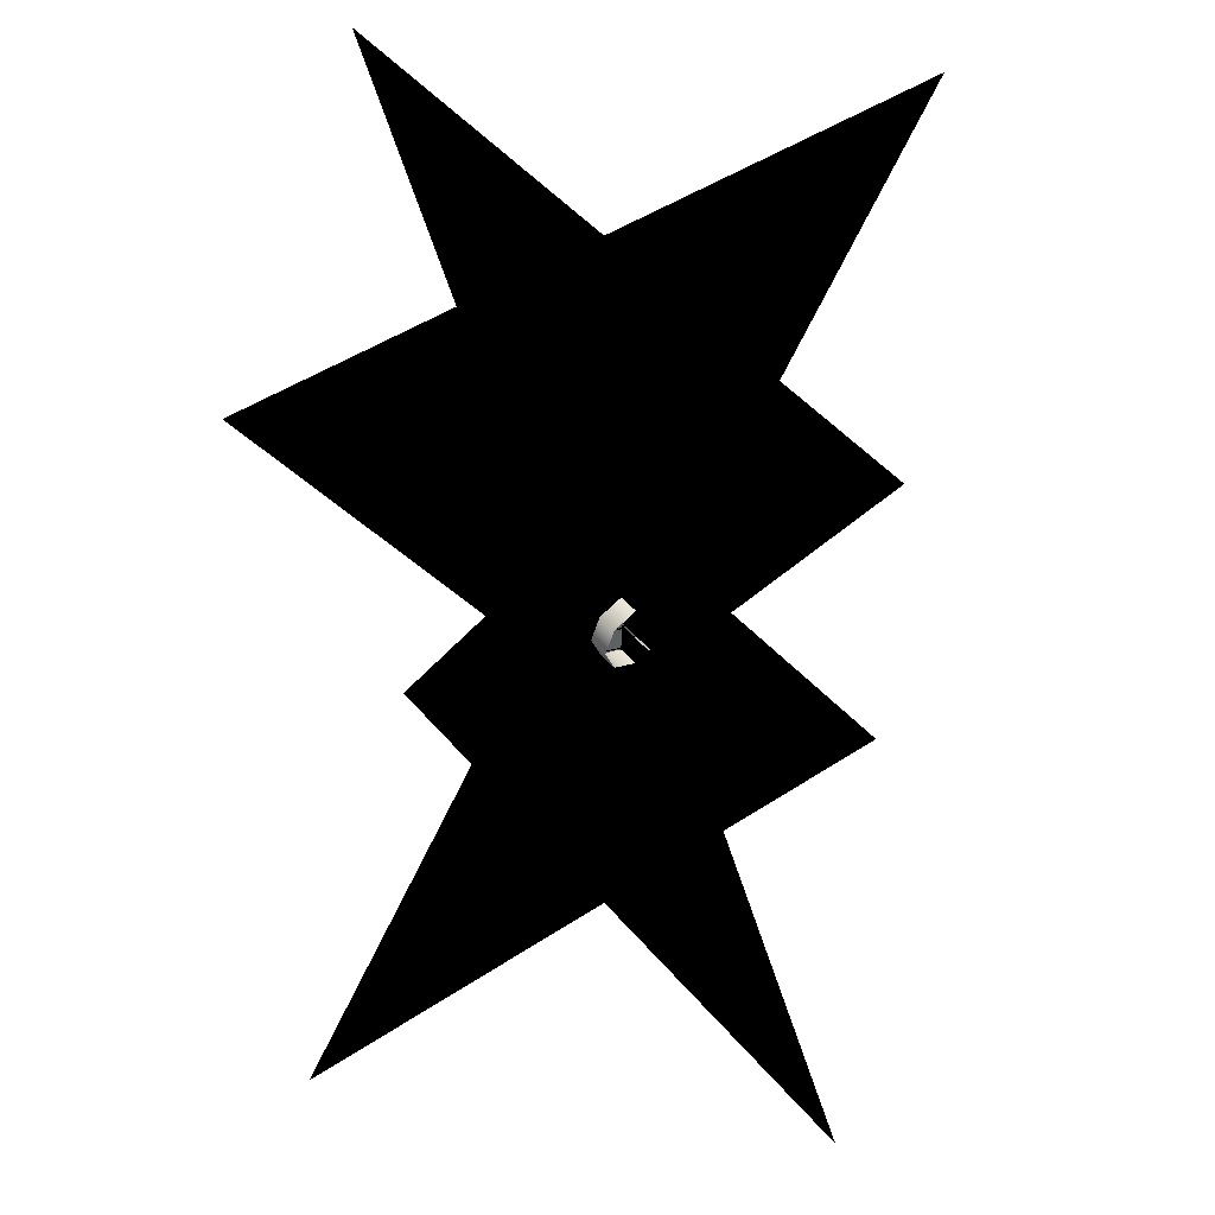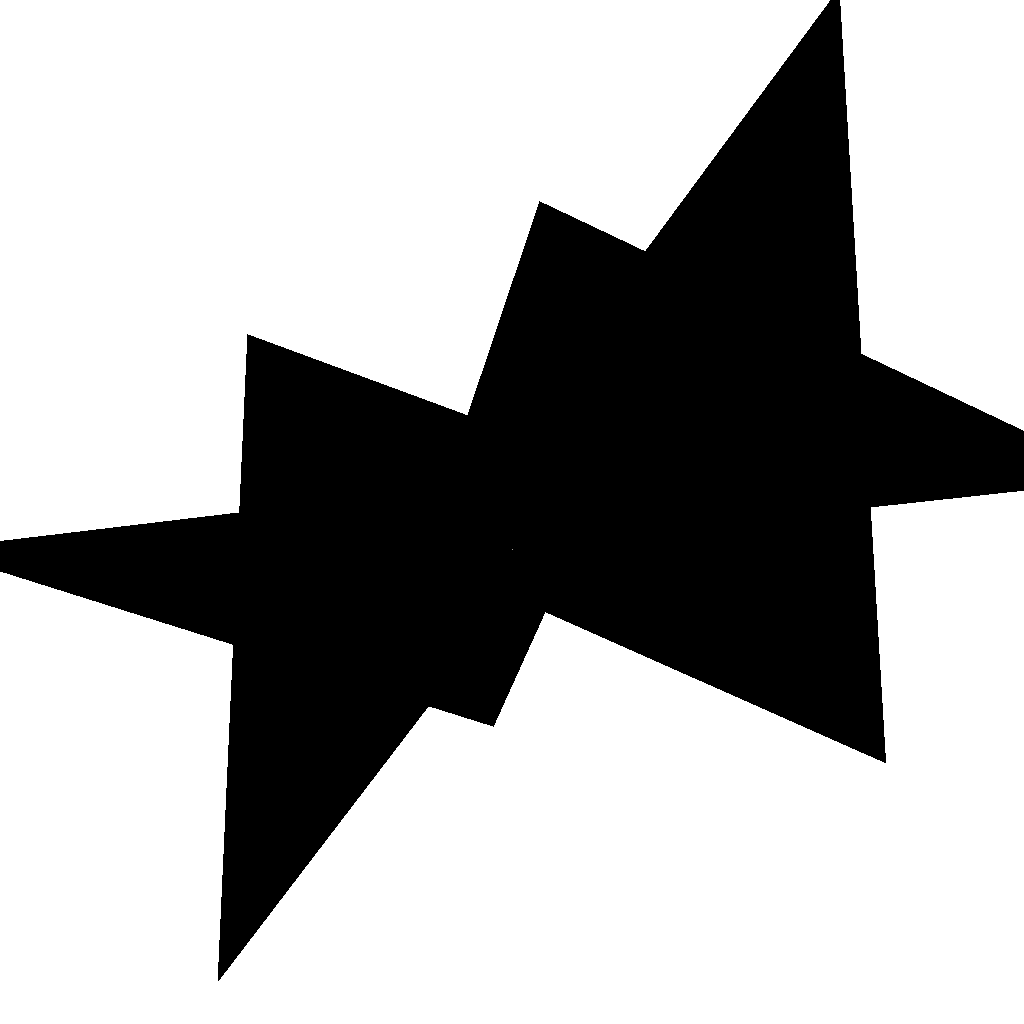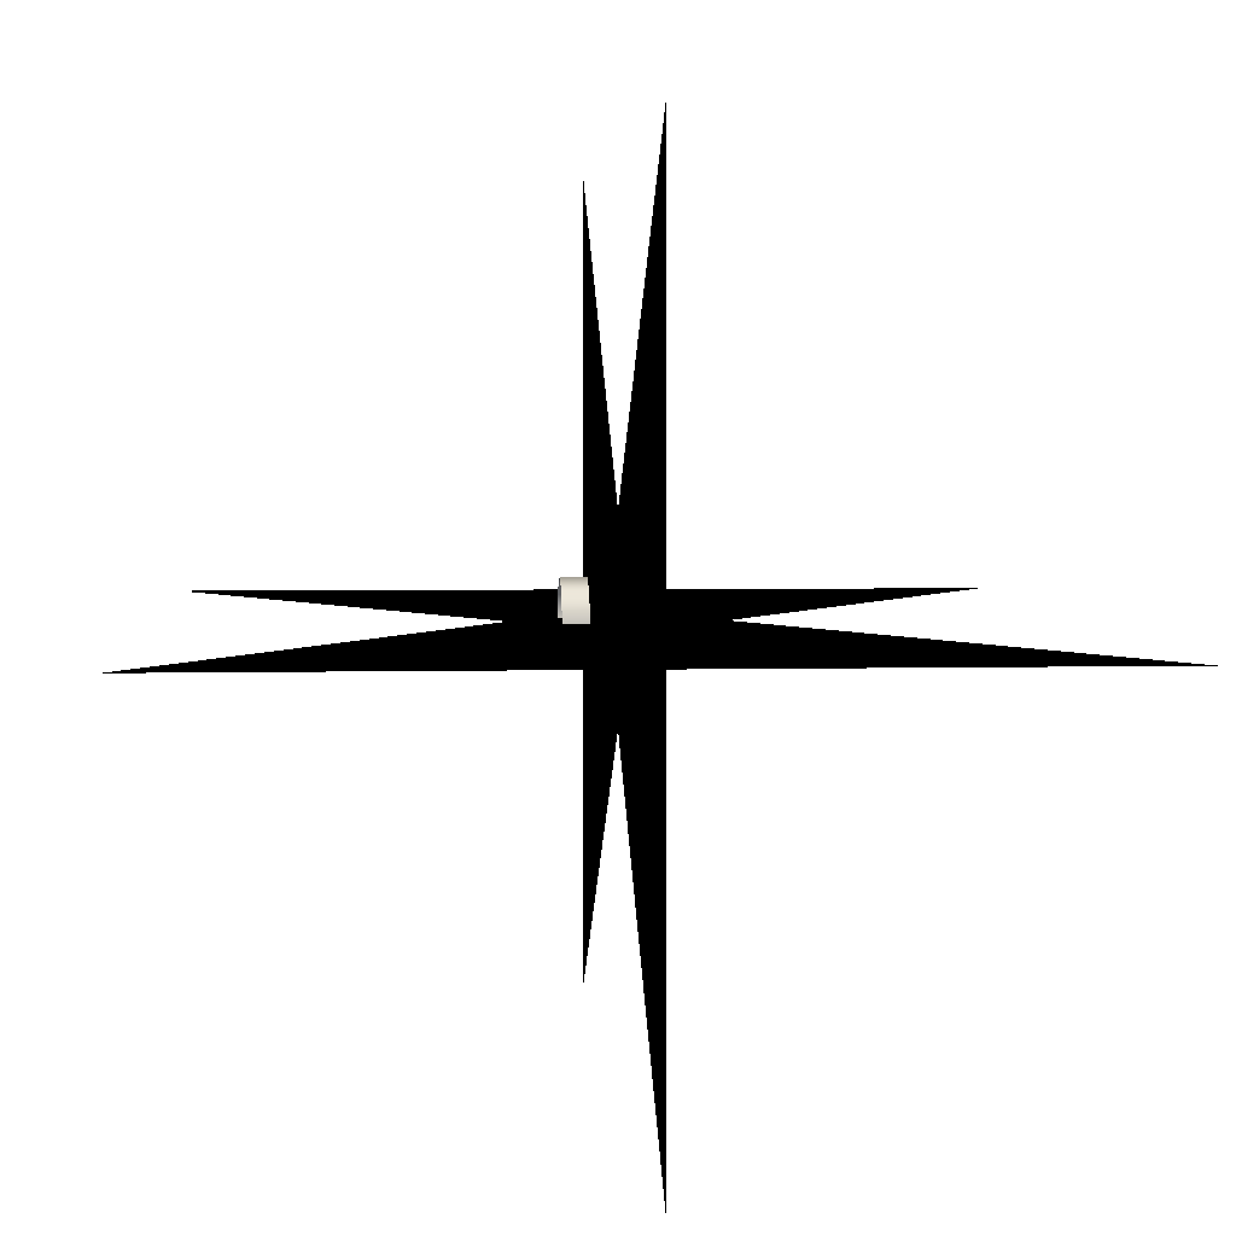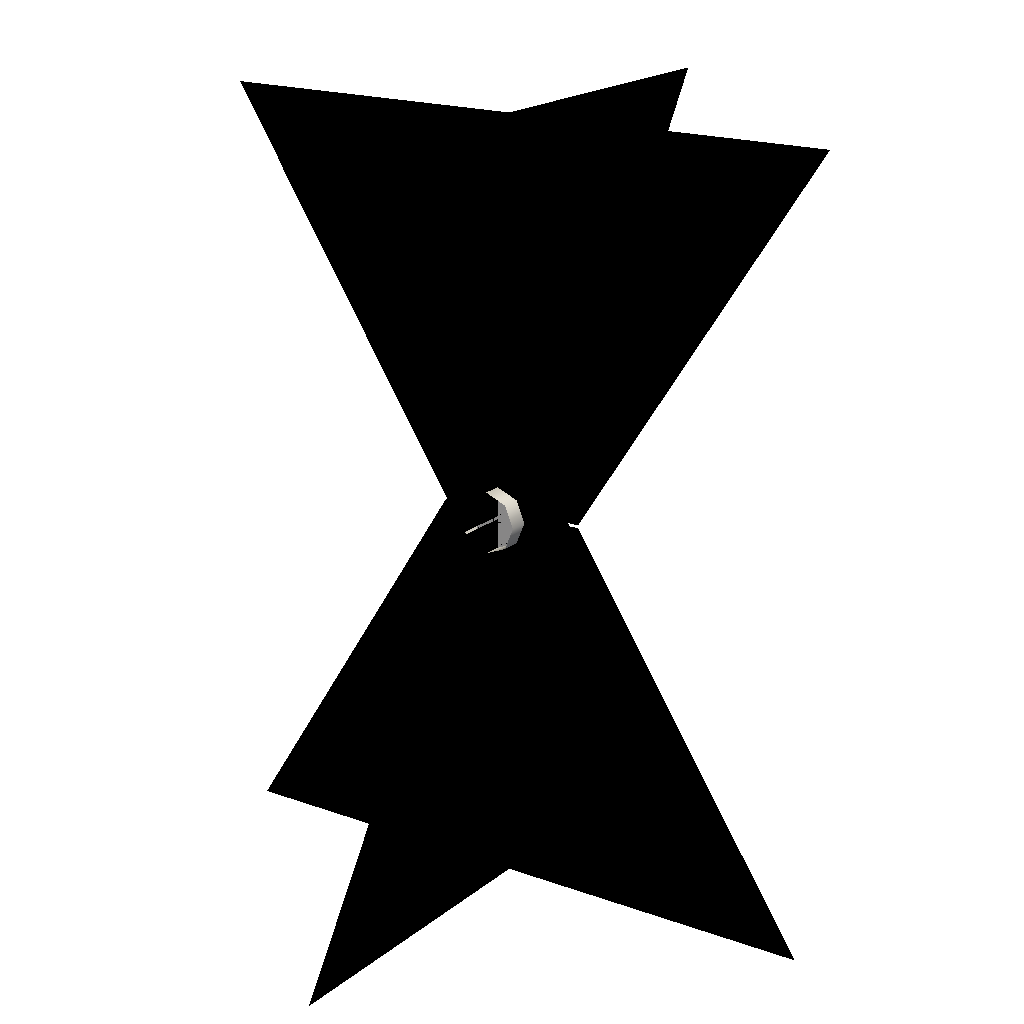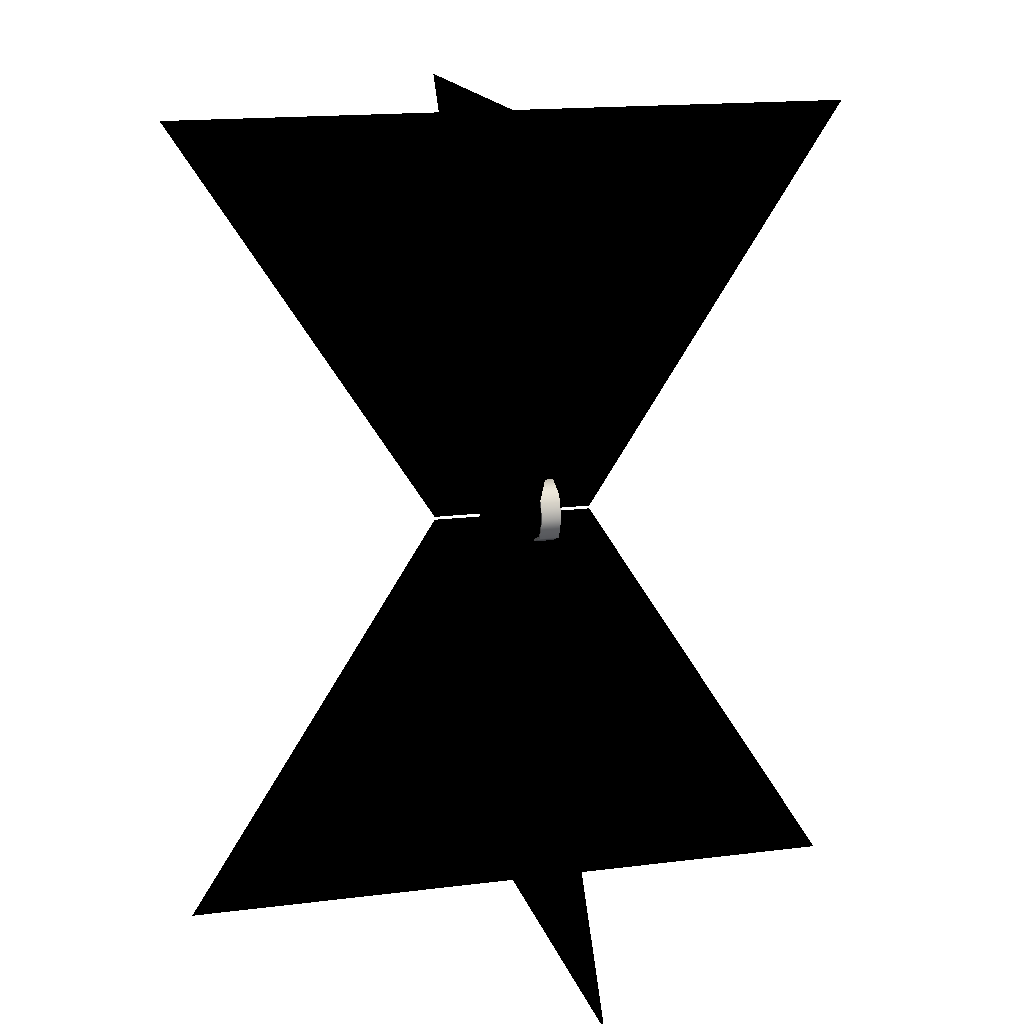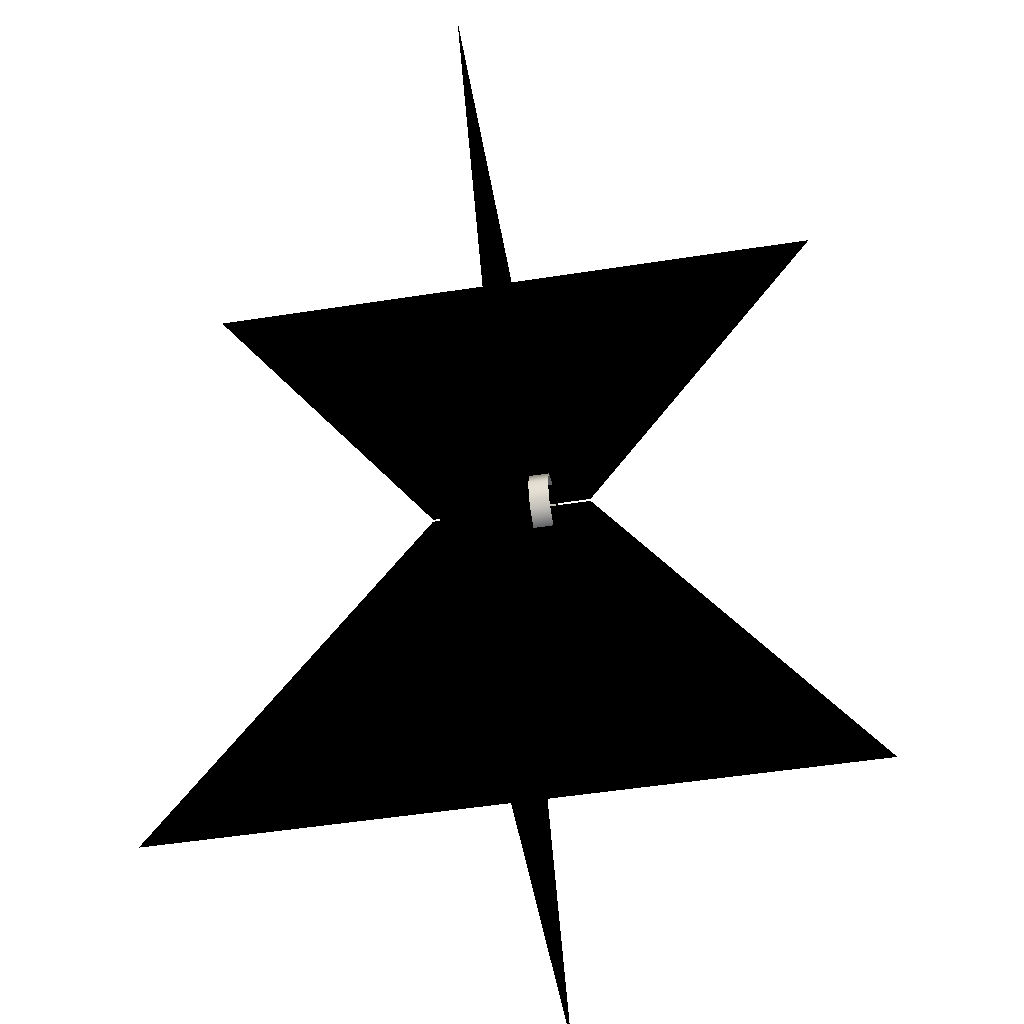
<metadata>
{"format":"obj","ext":"obj","renderer":"f3d","projection":"perspective","resolution":1024,"background":"white","views":[{"elev":46.1,"azim":-127.3,"up":"+Y"},{"elev":-24.8,"azim":137.9,"up":"+Z"},{"elev":3.9,"azim":-4.1,"up":"+Z"},{"elev":19.2,"azim":-55.7,"up":"+Y"},{"elev":16.3,"azim":165.3,"up":"+Y"},{"elev":-50.1,"azim":-170.2,"up":"+Y"}]}
</metadata>
<code>
v 5351 881.2 1831
v 5351 878.2 1828
v 5351 882.5 1828
v 5351 878.2 1832
v 5351 875.1 1831
v 5351 873.8 1828
v 5351 875.1 1825
v 5351 878.2 1828
v 5351 878.2 1824
v 5351 881.2 1825
v 5351 882.5 1828
v 5348 878.2 1824
v 5351 881.2 1825
v 5351 878.2 1824
v 5348 881.2 1825
v 5351 882.5 1828
v 5348 882.5 1828
v 5351 878.2 1824
v 5348 875.1 1825
v 5348 878.2 1824
v 5351 875.1 1825
v 5348 873.8 1828
v 5351 873.8 1828
v 5348 875.1 1831
v 5351 875.1 1831
v 5348 878.2 1832
v 5351 878.2 1832
v 5351 878.2 1832
v 5348 881.2 1831
v 5348 878.2 1832
v 5351 881.2 1831
g polygon0
f 1 2 3
f 1 4 2
f 2 5 6
f 2 4 5
f 7 8 6
f 7 9 8
f 10 8 9
f 10 11 8
f 12 13 14
f 12 15 13
f 15 16 13
f 15 17 16
f 18 19 20
f 18 21 19
f 21 22 19
f 21 23 22
f 23 24 22
f 23 25 24
f 26 25 27
f 26 24 25
f 28 29 30
f 28 31 29
f 17 31 16
f 17 29 31
v 5358 878.2 1831
v 5351 875.3 1831
v 5351 878.2 1832
v 5358 875.8 1830
v 5358 878.2 1828
v 5358 874.8 1828
v 5358 875.8 1826
v 5351 875.3 1825
v 5351 878.2 1824
v 5358 880.6 1830
v 5358 878.2 1831
v 5351 878.2 1832
v 5358 881.6 1828
v 5358 880.6 1826
v 5351 882.2 1828
v 5351 881 1825
v 5351 874.2 1828
v 5351 881 1831
v 5358 878.2 1825
g polygon1
f 32 33 34
f 32 35 33
f 36 35 32
f 36 37 35
f 38 37 36
f 38 39 37
f 40 39 38
f 41 42 43
f 41 36 42
f 44 36 41
f 44 45 36
f 46 45 44
f 46 47 45
f 48 37 39
f 48 35 37
f 33 35 48
f 49 41 43
f 49 44 41
f 46 44 49
f 50 45 47
f 50 36 45
f 38 36 50
f 40 50 47
f 40 38 50
v 5352 875.9 1826
v 5356 875.9 1830
v 5352 875.9 1830
v 5356 875.9 1826
v 5352 880.4 1826
v 5356 880.4 1830
v 5356 880.4 1826
v 5352 880.4 1830
v 5351 877.6 1827
v 5354 878.2 1828
v 5351 877.6 1829
v 5351 877.6 1829
v 5351 878.8 1829
v 5351 878.8 1829
v 5351 878.8 1827
v 5351 878.8 1827
v 5351 877.6 1827
g polygon2
f 51 52 53
f 51 54 52
f 55 56 57
f 55 58 56
f 59 60 61
f 62 60 63
f 64 60 65
f 66 60 67
v 5353 878.2 1830
v 5356 875.9 1830
v 5356 878.2 1830
v 5352 875.9 1830
v 5353 878.2 1827
v 5356 880.4 1826
v 5356 878.2 1827
v 5352 880.4 1826
v 5353 878.2 1830
v 5356 880.4 1830
v 5352 880.4 1830
v 5356 878.2 1830
v 5352 875.9 1826
v 5356 878.2 1827
v 5356 875.9 1826
v 5353 878.2 1827
v 5356 878.2 1830
v 5356 878.2 1827
v 5356 880.4 1830
v 5356 880.4 1826
v 5356 880.4 1830
v 5356 878.2 1827
v 5353 878.2 1830
v 5352 880.4 1830
v 5353 878.2 1827
v 5352 880.4 1826
v 5353 878.2 1827
v 5352 880.4 1830
v 5356 875.9 1826
v 5356 878.2 1827
v 5356 875.9 1830
v 5356 878.2 1830
v 5356 875.9 1830
v 5356 878.2 1827
v 5352 875.9 1826
v 5352 875.9 1830
v 5353 878.2 1827
v 5353 878.2 1830
v 5353 878.2 1827
v 5352 875.9 1830
g polygon3
f 68 69 70
f 68 71 69
f 72 73 74
f 72 75 73
f 76 77 78
f 76 79 77
f 80 81 82
f 80 83 81
f 84 85 86
f 87 88 89
f 90 91 92
f 93 94 95
f 96 97 98
f 99 100 101
f 102 103 104
f 105 106 107
v 5354 878.4 1828
v 5354 932.5 1874
v 5354 878.4 1839
v 5354 932.5 1828
v 5354 932.5 1783
v 5354 878 1828
v 5354 823.8 1874
v 5354 878 1839
v 5354 823.8 1828
v 5354 823.8 1783
v 5354 878 1828
v 5400 823.8 1828
v 5365 878 1828
v 5354 823.8 1828
v 5308 823.8 1828
v 5354 878.4 1828
v 5400 932.5 1828
v 5365 878.4 1828
v 5354 932.5 1828
v 5308 932.5 1828
v 5352 875.8 1826
v 5356 875.8 1830
v 5352 875.8 1830
v 5356 875.8 1826
v 5352 880.5 1826
v 5356 880.5 1830
v 5356 880.5 1826
v 5352 880.5 1830
v 5354 878.4 1817
v 5354 878 1817
v 5343 878.4 1828
v 5343 878 1828
g polygon4
f 108 109 110
f 108 111 109
f 112 111 108
f 113 114 115
f 113 116 114
f 117 116 113
f 118 119 120
f 118 121 119
f 122 121 118
f 123 124 125
f 123 126 124
f 127 126 123
f 128 129 130
f 128 131 129
f 132 133 134
f 132 135 133
f 108 136 112
f 113 137 117
f 123 138 127
f 118 139 122

</code>
